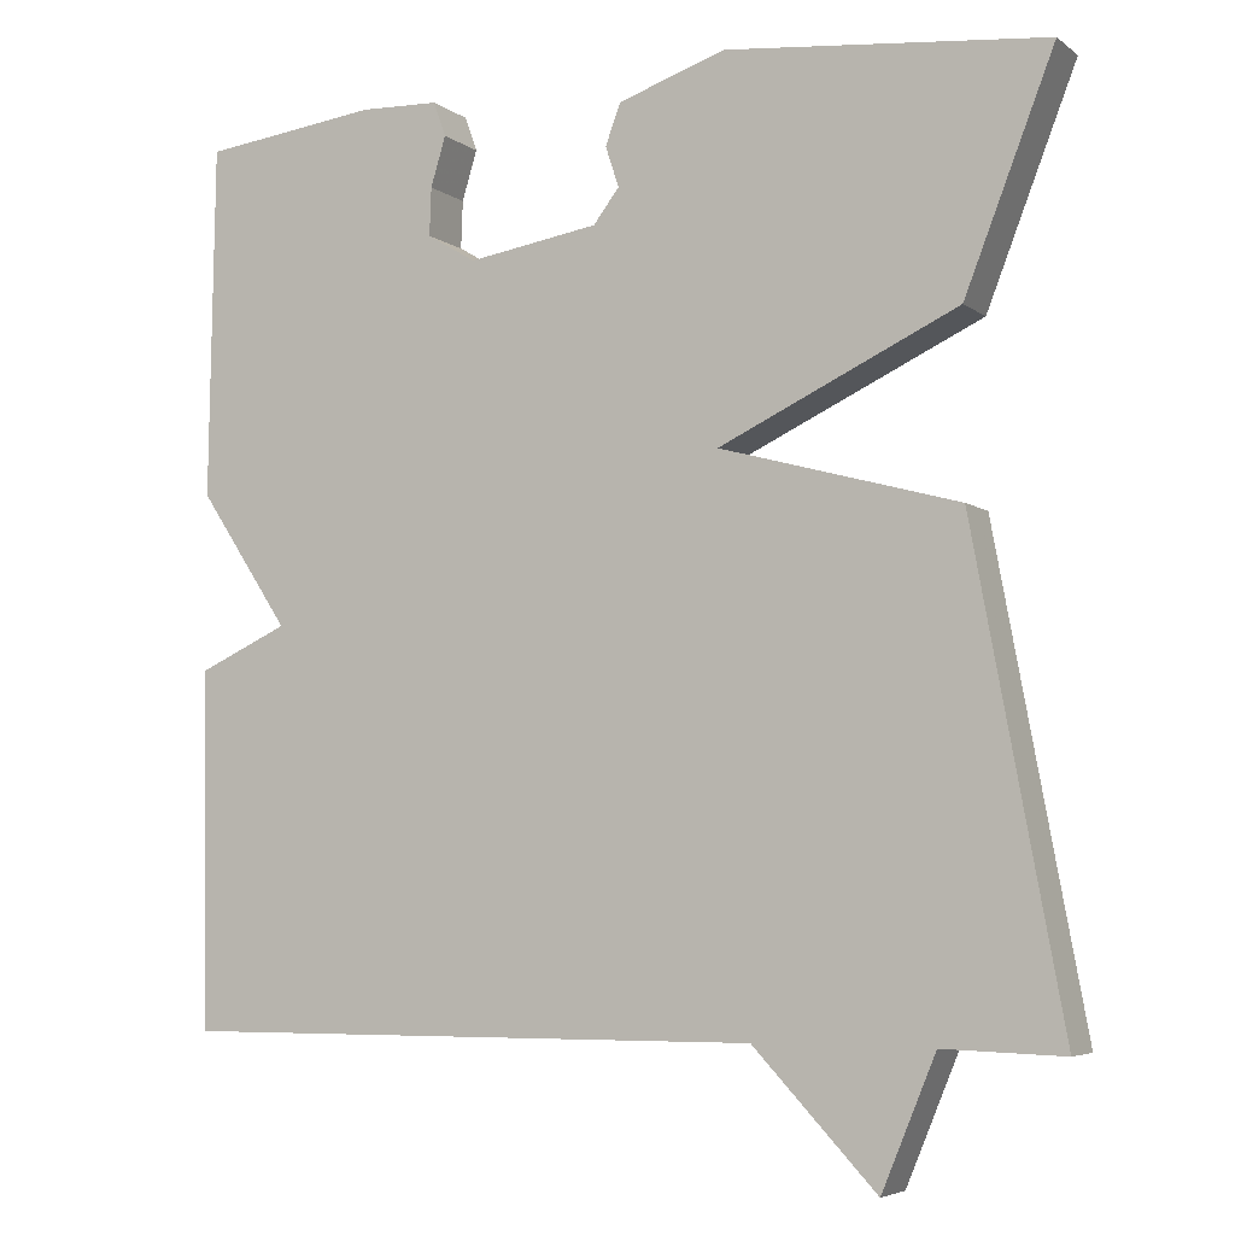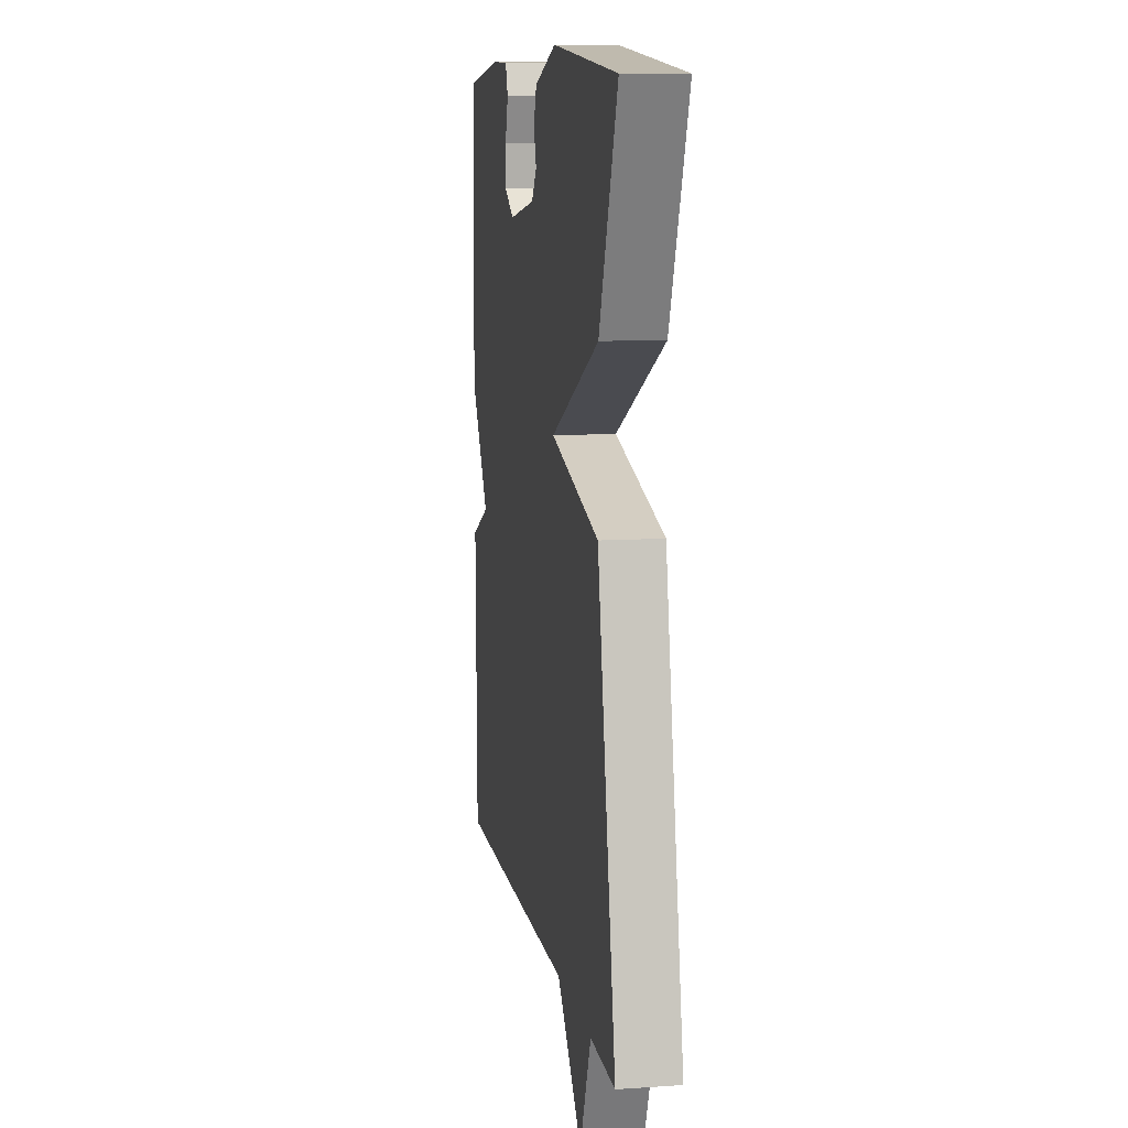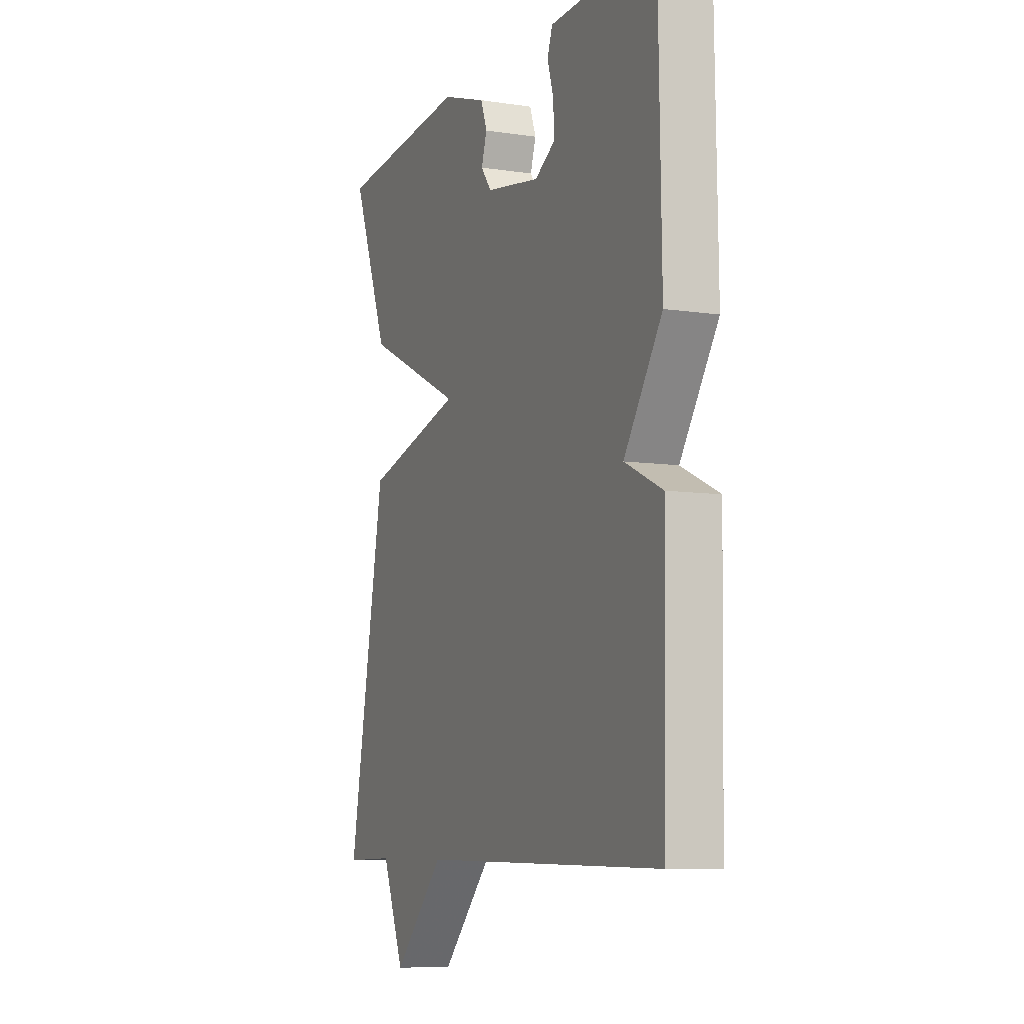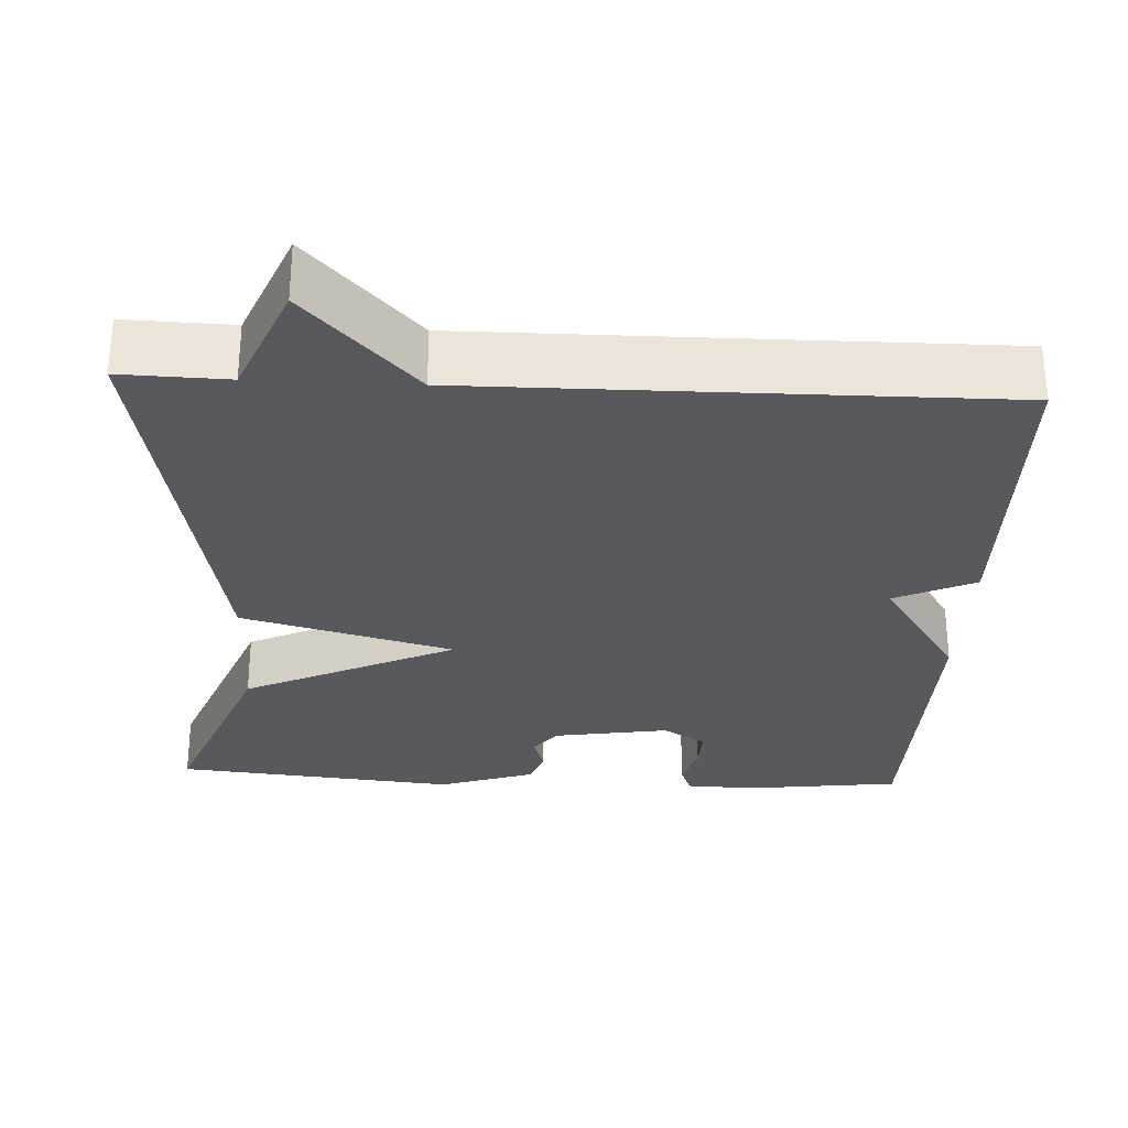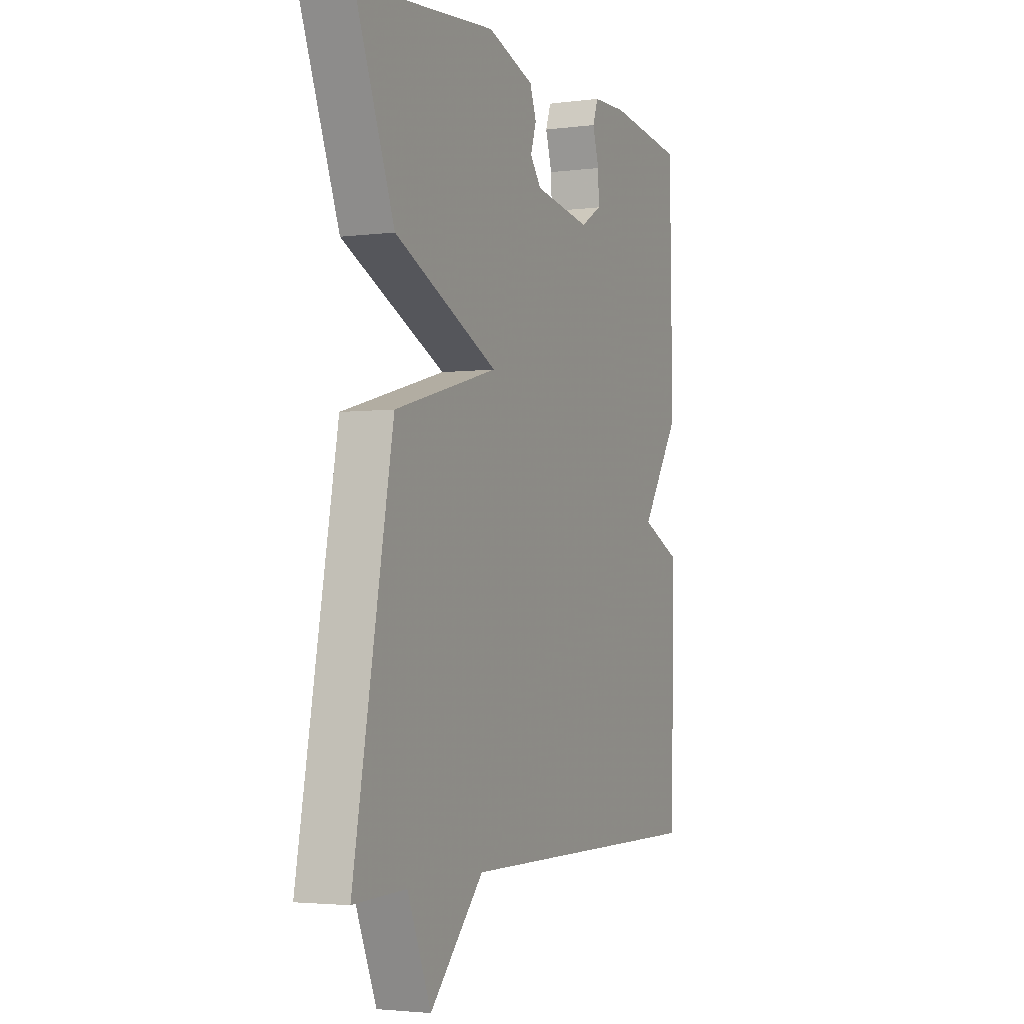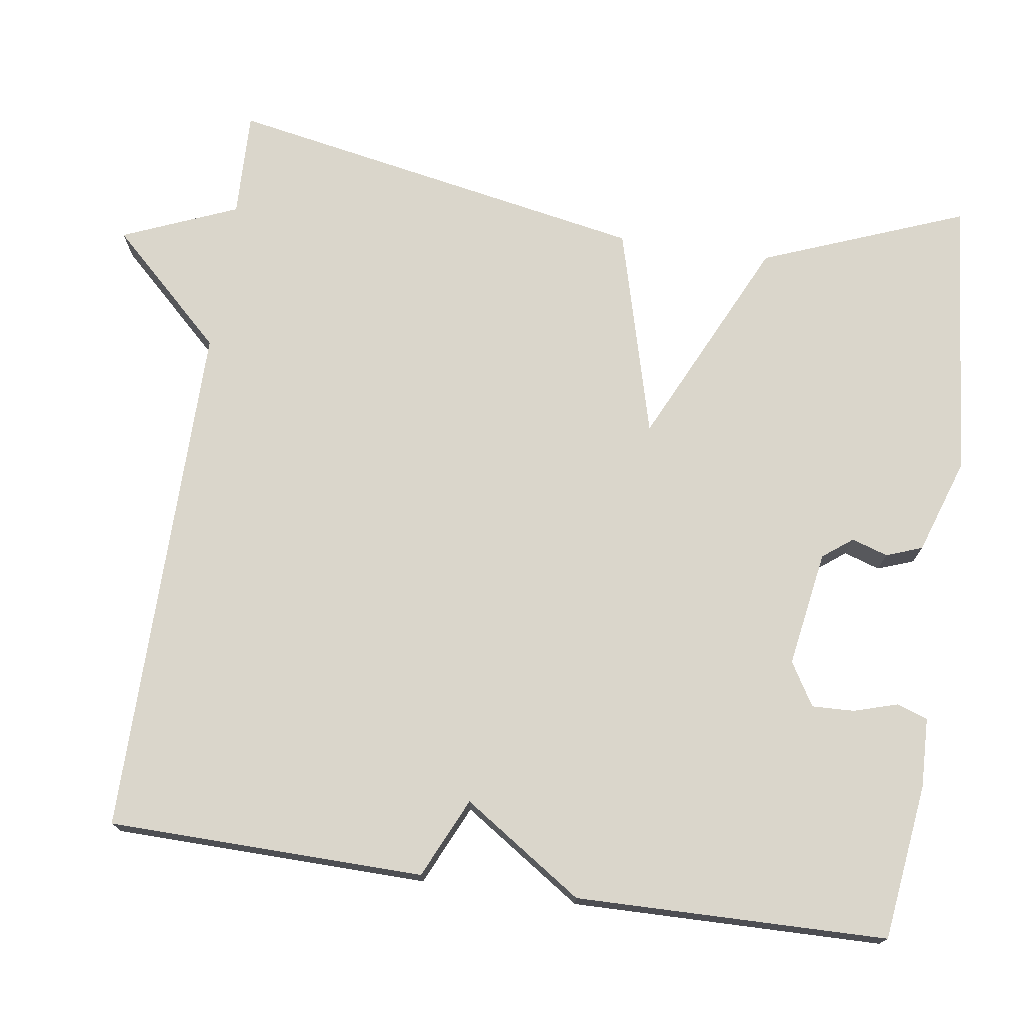
<metadata>
{"format":"obj","ext":"obj","renderer":"f3d","projection":"perspective","resolution":1024,"background":"white","views":[{"elev":-5.2,"azim":26.5,"up":"+Z"},{"elev":10.0,"azim":80.2,"up":"+Z"},{"elev":-7.9,"azim":-113.0,"up":"+Z"},{"elev":-29.3,"azim":177.1,"up":"+Y"},{"elev":-3.0,"azim":114.0,"up":"+Z"},{"elev":73.9,"azim":-81.6,"up":"+Y"}]}
</metadata>
<code>
v -0.5 0.07 0.5
v -0.301 0.07 0.525
v -0.212 0.07 0.522
v -0.198 0.07 0.483
v -0.215 0.07 0.427
v -0.217 0.07 0.373
v -0.162 0.07 0.34
v -0.014 0.07 0.364
v 0.015 0.07 0.402
v 0 0.07 0.448
v 0.017 0.07 0.494
v 0.139 0.07 0.535
v 0.5 0.07 0.5
v 0.399 0.07 0.241
v 0.13 0.07 0.114
v 0.399 0.07 0.041
v 0.5 0.07 -0.5
v 0.364 0.07 -0.496
v 0.303 0.07 -0.643
v 0.164 0.07 -0.496
v -0.5 0.07 -0.5
v -0.507 0.07 -0.097
v -0.405 0.07 -0.05
v -0.507 0.07 0.103
v -0.5 0 0.5
v -0.301 0 0.525
v -0.212 0 0.522
v -0.198 0 0.483
v -0.215 0 0.427
v -0.217 0 0.373
v -0.162 0 0.34
v -0.014 0 0.364
v 0.015 0 0.402
v 0 0 0.448
v 0.017 0 0.494
v 0.139 0 0.535
v 0.5 0 0.5
v 0.399 0 0.241
v 0.13 0 0.114
v 0.399 0 0.041
v 0.5 0 -0.5
v 0.364 0 -0.496
v 0.303 0 -0.643
v 0.164 0 -0.496
v -0.5 0 -0.5
v -0.507 0 -0.097
v -0.405 0 -0.05
v -0.507 0 0.103
f 3 4 5
f 2 3 5
f 1 2 5
f 24 1 5
f 23 24 5
f 20 21 22 23
f 18 19 20
f 18 20 23
f 17 18 23
f 16 17 23
f 15 16 23
f 13 14 15
f 12 13 15
f 11 12 15
f 10 11 15
f 9 10 15
f 8 9 15
f 7 8 15 23
f 6 7 23
f 5 6 23
f 29 28 27
f 29 27 26
f 29 26 25
f 29 25 48
f 29 48 47
f 47 46 45 44
f 44 43 42
f 47 44 42
f 47 42 41
f 47 41 40
f 47 40 39
f 39 38 37
f 39 37 36
f 39 36 35
f 39 35 34
f 39 34 33
f 39 33 32
f 47 39 32 31
f 47 31 30
f 47 30 29
f 1 25 26 2
f 2 26 27 3
f 3 27 28 4
f 4 28 29 5
f 5 29 30 6
f 6 30 31 7
f 7 31 32 8
f 8 32 33 9
f 9 33 34 10
f 10 34 35 11
f 11 35 36 12
f 12 36 37 13
f 13 37 38 14
f 14 38 39 15
f 15 39 40 16
f 16 40 41 17
f 17 41 42 18
f 18 42 43 19
f 19 43 44 20
f 20 44 45 21
f 21 45 46 22
f 22 46 47 23
f 23 47 48 24
f 24 48 25 1

</code>
